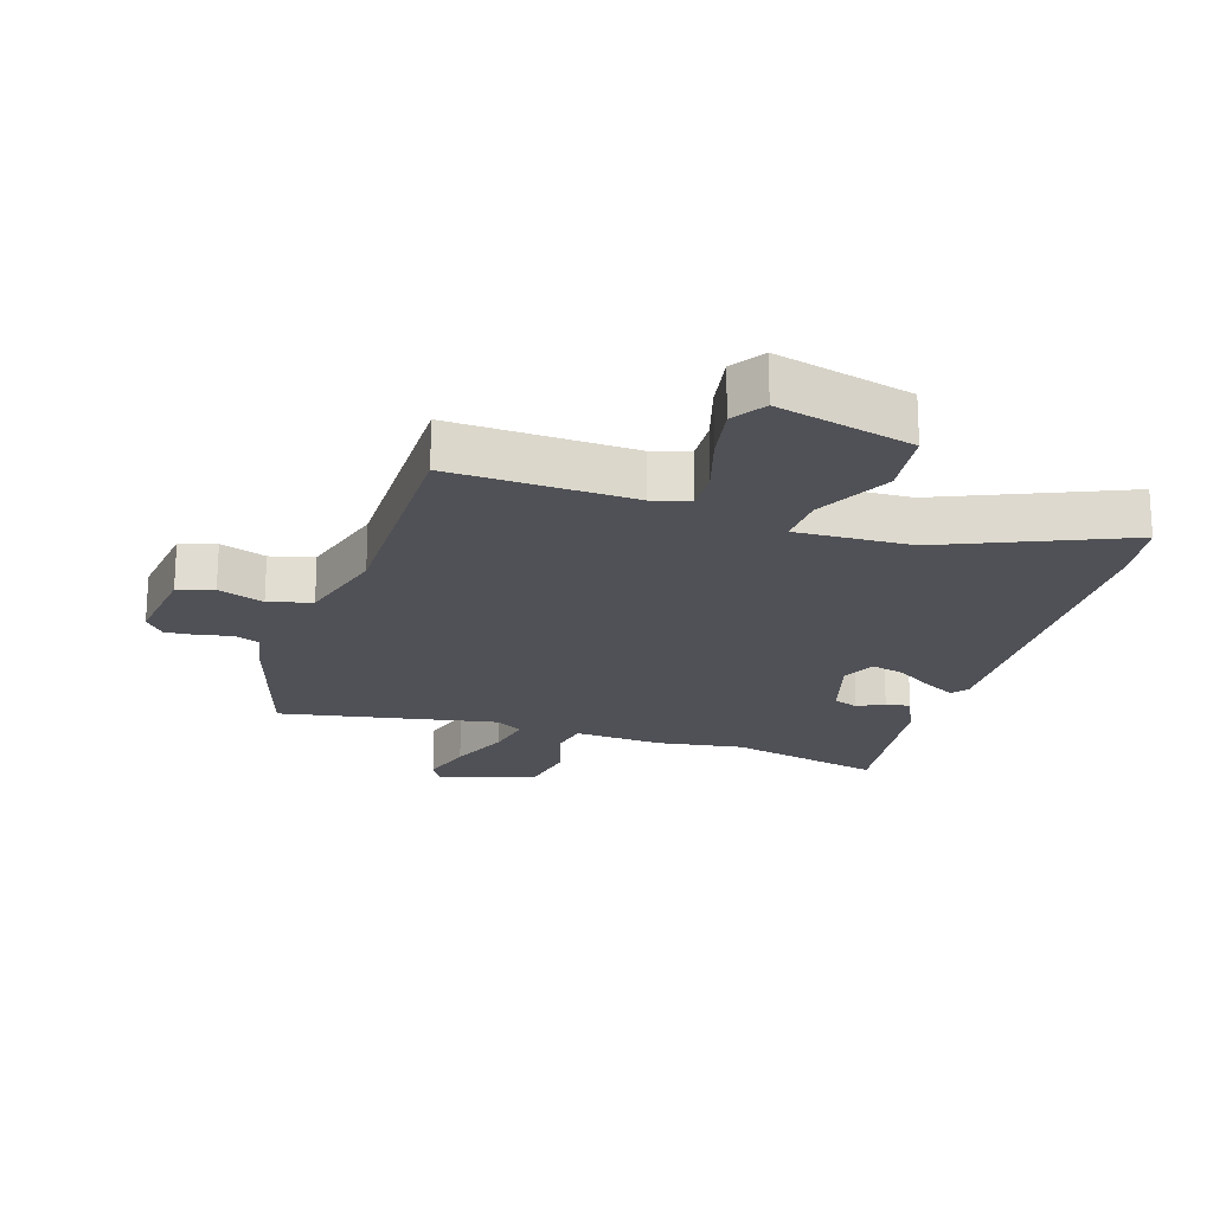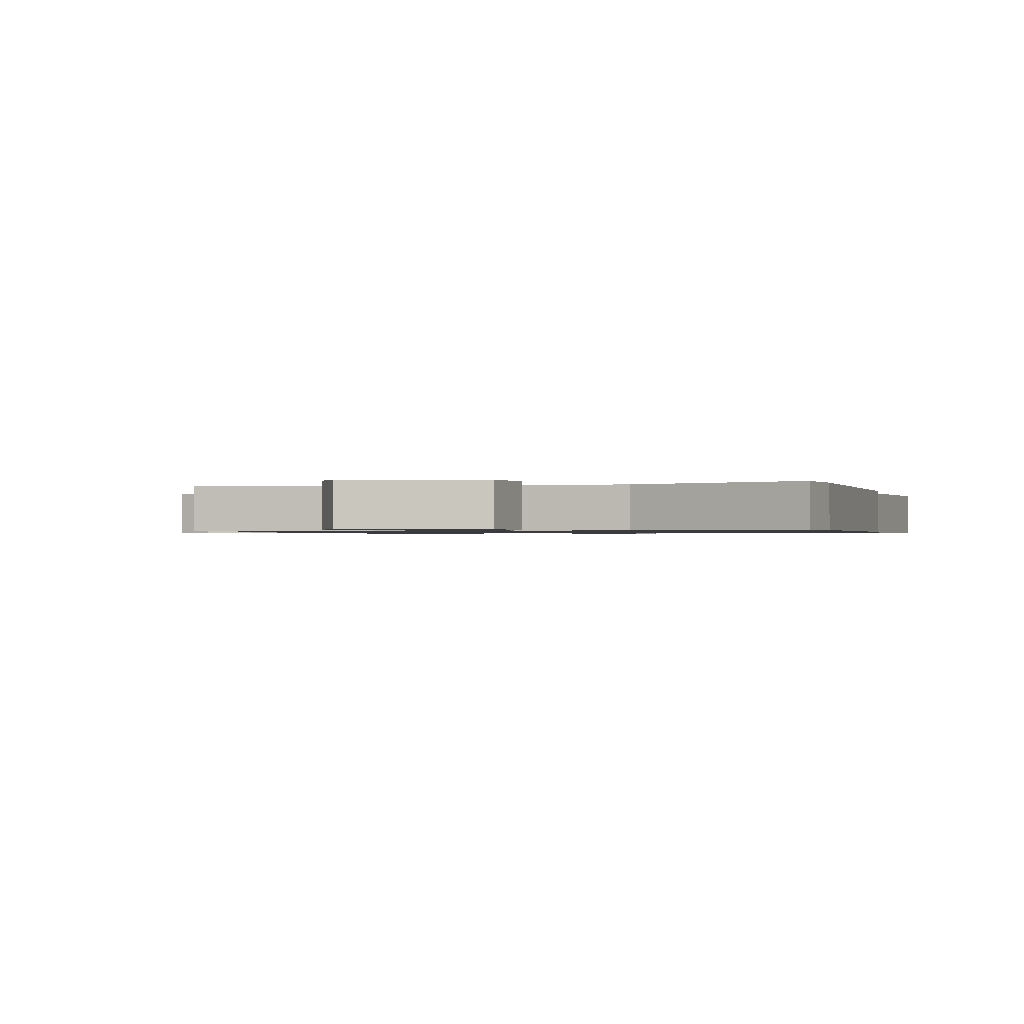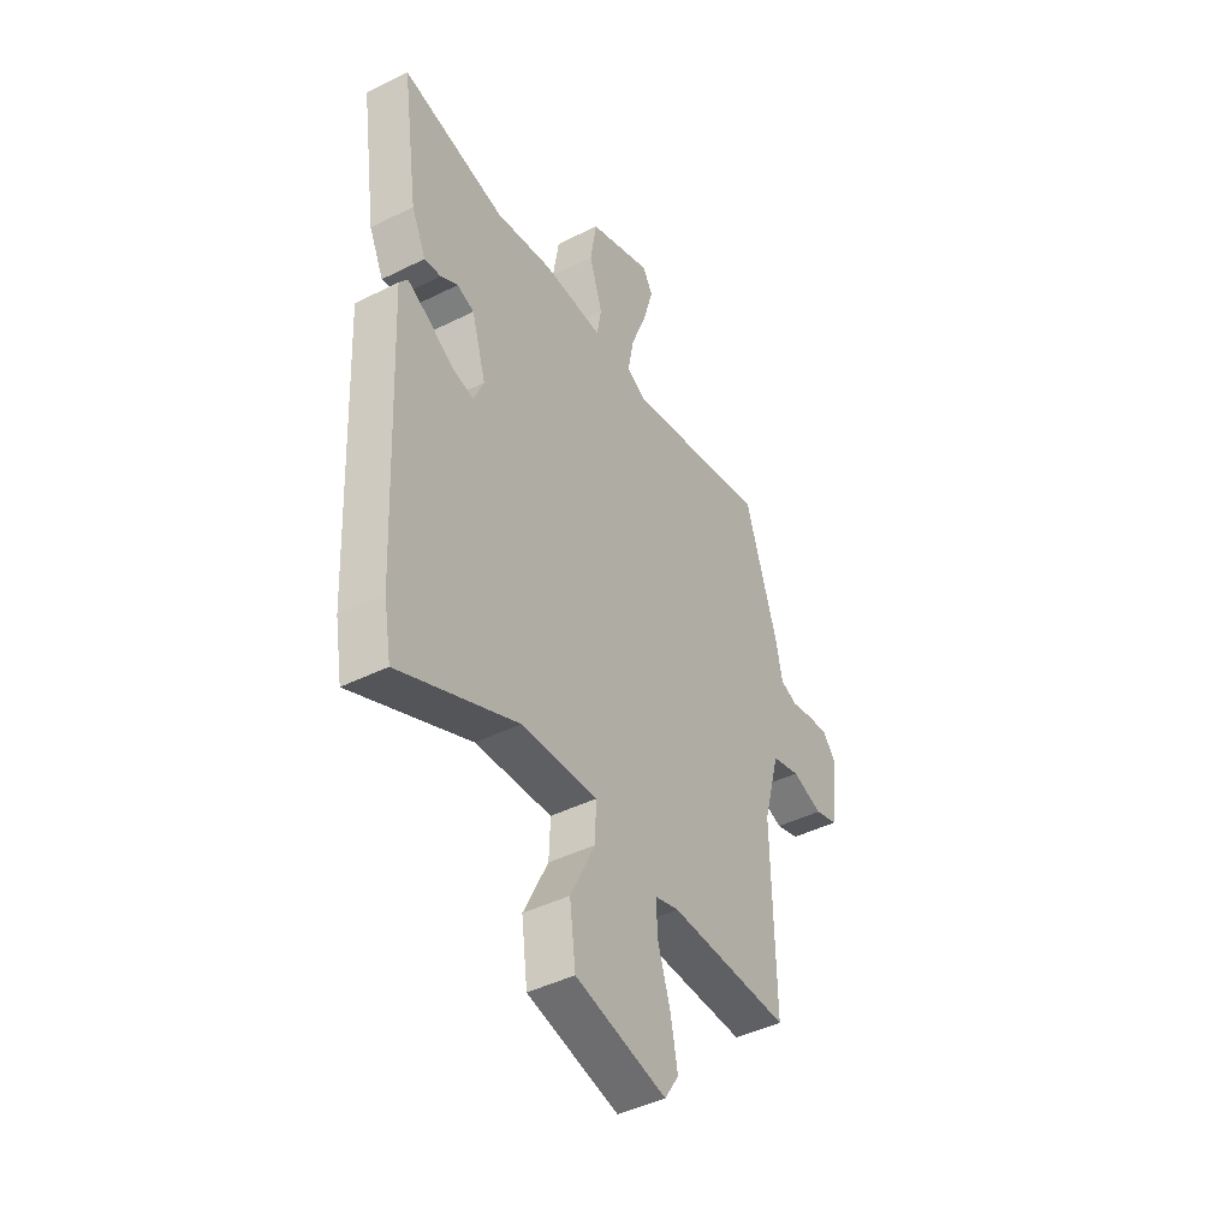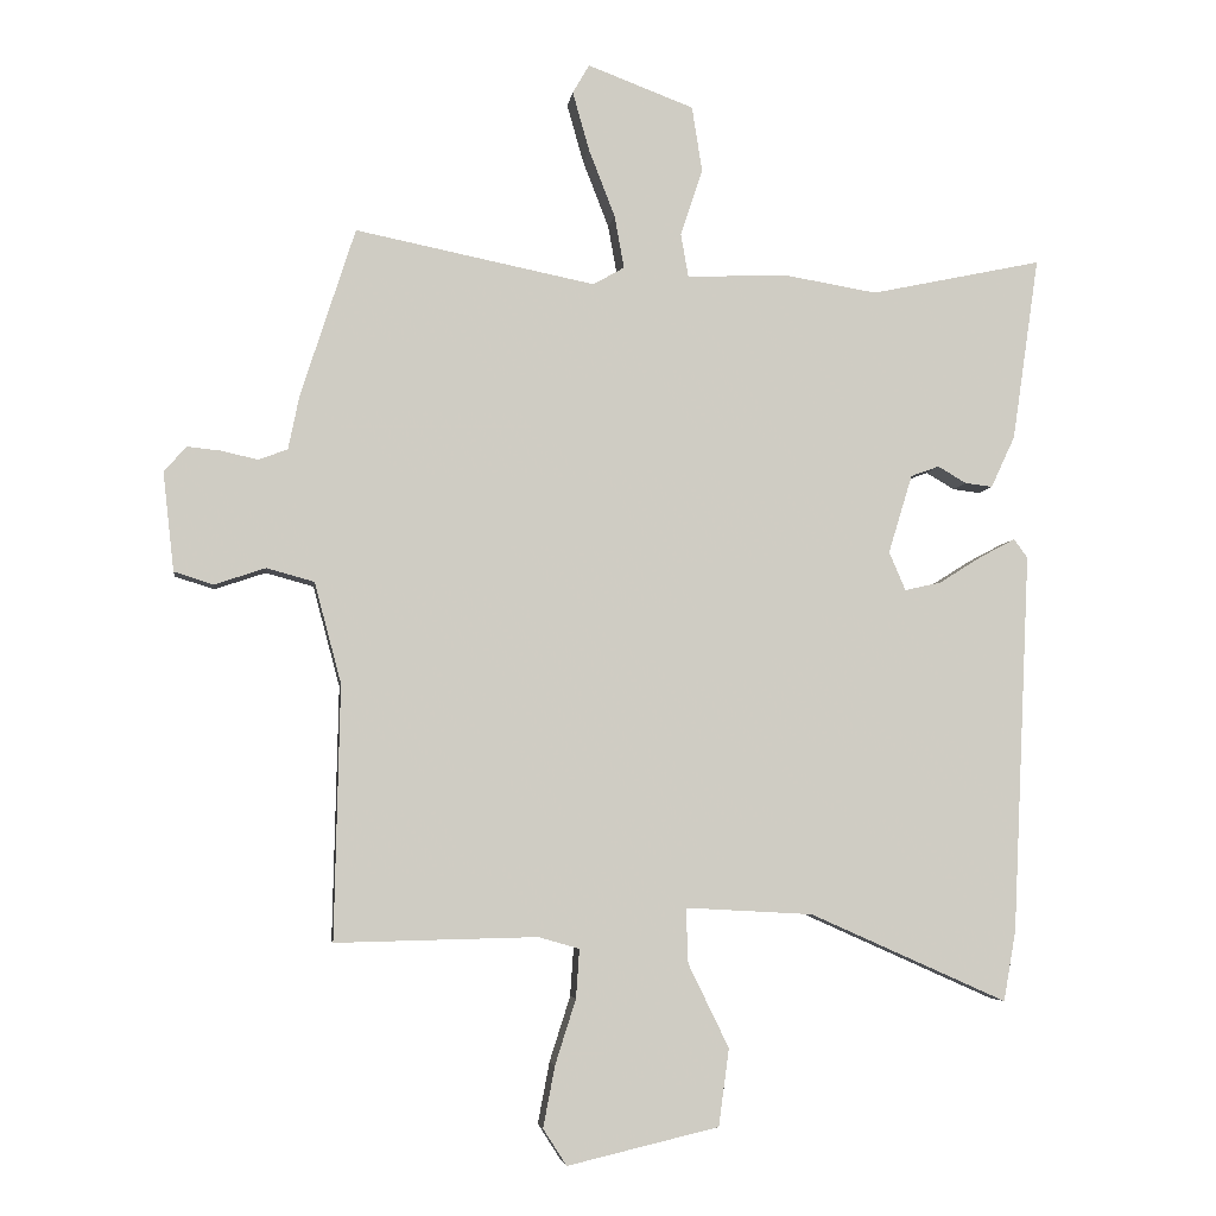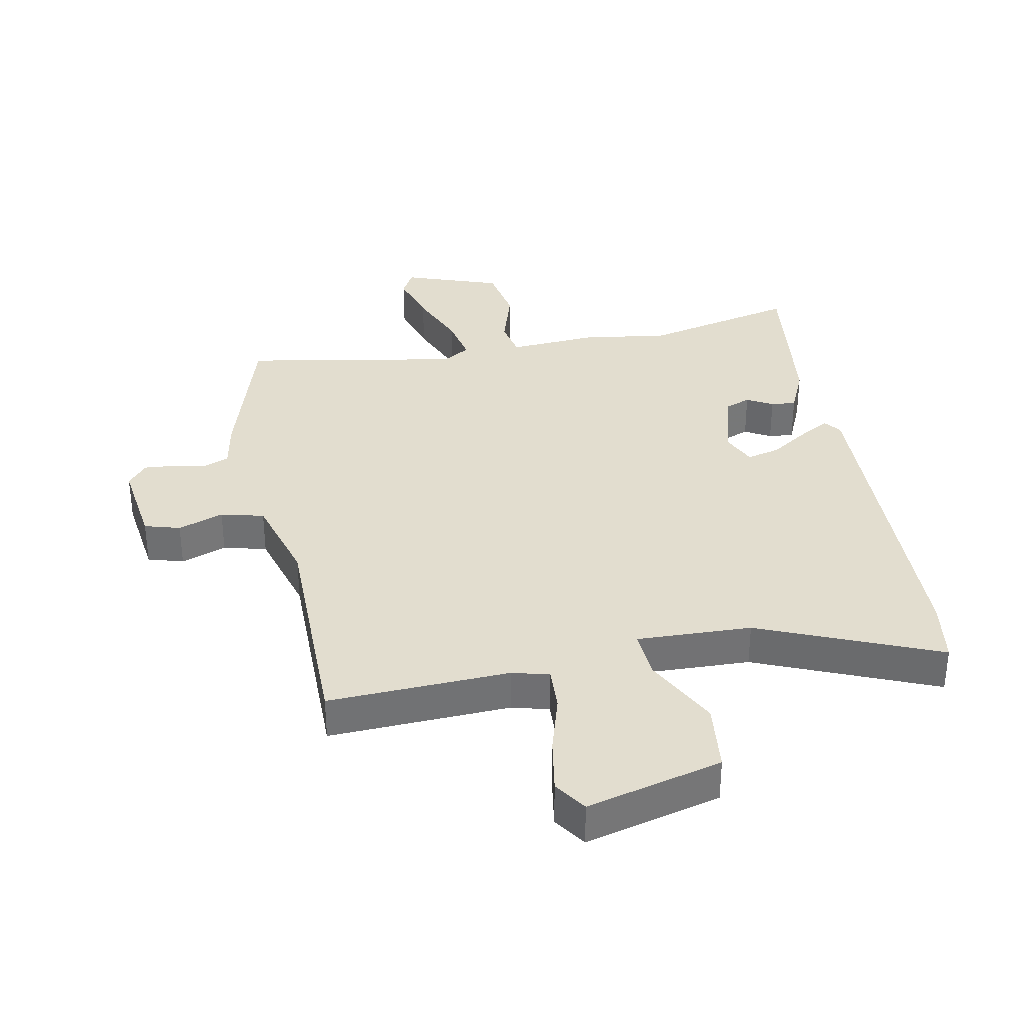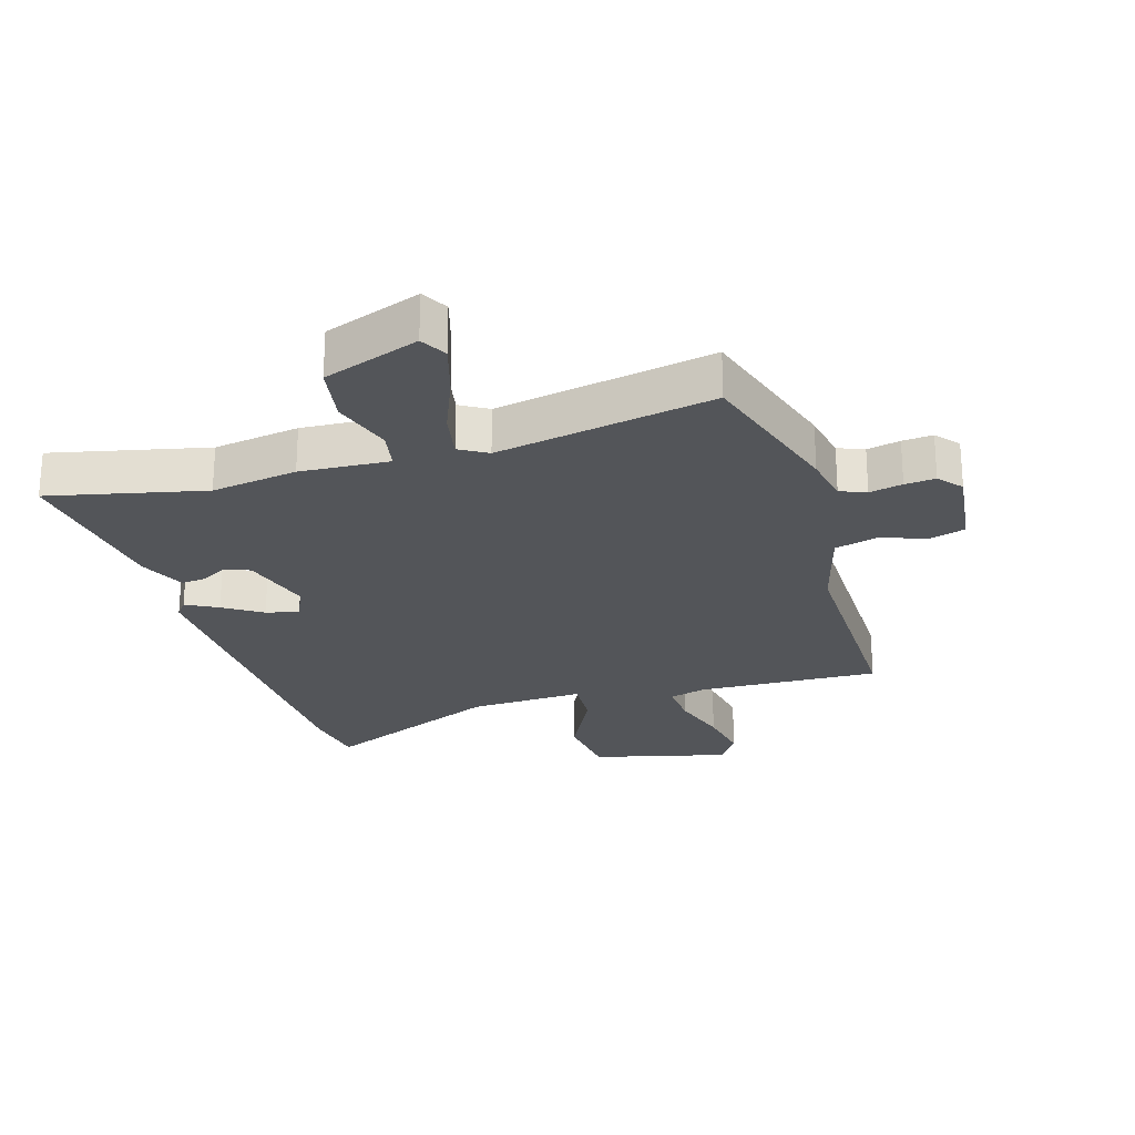
<metadata>
{"format":"obj","ext":"obj","renderer":"f3d","projection":"perspective","resolution":1024,"background":"white","views":[{"elev":-20.5,"azim":161.4,"up":"+Y"},{"elev":-0.8,"azim":-166.3,"up":"+Y"},{"elev":-43.5,"azim":-59.5,"up":"+Z"},{"elev":-5.1,"azim":172.4,"up":"+Z"},{"elev":34.8,"azim":167.8,"up":"+Y"},{"elev":-24.5,"azim":16.1,"up":"+Y"}]}
</metadata>
<code>
v -0.484 0.07 -0.589
v -0.502 0.07 -0.487
v -0.528 0.07 0.064
v -0.508 0.07 0.091
v -0.457 0.07 0.064
v -0.395 0.07 0.025
v -0.342 0.07 0.013
v -0.318 0.07 0.069
v -0.353 0.07 0.183
v -0.394 0.07 0.198
v -0.435 0.07 0.174
v -0.475 0.07 0.169
v -0.51 0.07 0.244
v -0.549 0.07 0.51
v -0.3 0.07 0.457
v -0.162 0.07 0.48
v -0.019 0.07 0.473
v -0.008 0.07 0.536
v -0.04 0.07 0.633
v -0.025 0.07 0.728
v 0.129 0.07 0.786
v 0.153 0.07 0.744
v 0.129 0.07 0.659
v 0.091 0.07 0.561
v 0.077 0.07 0.484
v 0.122 0.07 0.458
v 0.47 0.07 0.528
v 0.549 0.07 0.283
v 0.565 0.07 0.205
v 0.607 0.07 0.189
v 0.66 0.07 0.201
v 0.709 0.07 0.206
v 0.741 0.07 0.169
v 0.725 0.07 0.026
v 0.668 0.07 0.008
v 0.594 0.07 0.033
v 0.525 0.07 0.014
v 0.486 0.07 -0.132
v 0.494 0.07 -0.5
v 0.201 0.07 -0.493
v 0.142 0.07 -0.51
v 0.147 0.07 -0.581
v 0.177 0.07 -0.675
v 0.194 0.07 -0.764
v 0.16 0.07 -0.817
v -0.06 0.07 -0.765
v -0.075 0.07 -0.653
v -0.016 0.07 -0.532
v -0.013 0.07 -0.452
v -0.198 0.07 -0.462
v -0.484 0 -0.589
v -0.502 0 -0.487
v -0.528 0 0.064
v -0.508 0 0.091
v -0.457 0 0.064
v -0.395 0 0.025
v -0.342 0 0.013
v -0.318 0 0.069
v -0.353 0 0.183
v -0.394 0 0.198
v -0.435 0 0.174
v -0.475 0 0.169
v -0.51 0 0.244
v -0.549 0 0.51
v -0.3 0 0.457
v -0.162 0 0.48
v -0.019 0 0.473
v -0.008 0 0.536
v -0.04 0 0.633
v -0.025 0 0.728
v 0.129 0 0.786
v 0.153 0 0.744
v 0.129 0 0.659
v 0.091 0 0.561
v 0.077 0 0.484
v 0.122 0 0.458
v 0.47 0 0.528
v 0.549 0 0.283
v 0.565 0 0.205
v 0.607 0 0.189
v 0.66 0 0.201
v 0.709 0 0.206
v 0.741 0 0.169
v 0.725 0 0.026
v 0.668 0 0.008
v 0.594 0 0.033
v 0.525 0 0.014
v 0.486 0 -0.132
v 0.494 0 -0.5
v 0.201 0 -0.493
v 0.142 0 -0.51
v 0.147 0 -0.581
v 0.177 0 -0.675
v 0.194 0 -0.764
v 0.16 0 -0.817
v -0.06 0 -0.765
v -0.075 0 -0.653
v -0.016 0 -0.532
v -0.013 0 -0.452
v -0.198 0 -0.462
f 46 47 48
f 45 46 48
f 44 45 48
f 43 44 48
f 42 43 48
f 41 42 48 49
f 40 41 49
f 38 39 40 49
f 37 38 49 50
f 34 35 36
f 33 34 36
f 32 33 36
f 31 32 36
f 30 31 36
f 29 30 36 37
f 50 1 2
f 37 50 2
f 29 37 2
f 28 29 2
f 27 28 2
f 26 27 2
f 22 23 24
f 21 22 24
f 20 21 24
f 19 20 24
f 18 19 24
f 17 18 24 25
f 15 16 17
f 13 14 15
f 12 13 15
f 11 12 15
f 10 11 15
f 9 10 15 17
f 17 25 26
f 9 17 26
f 8 9 26
f 4 5 6
f 3 4 6
f 2 3 6
f 2 6 7
f 2 7 8 26
f 98 97 96
f 98 96 95
f 98 95 94
f 98 94 93
f 98 93 92
f 99 98 92 91
f 99 91 90
f 99 90 89 88
f 100 99 88 87
f 86 85 84
f 86 84 83
f 86 83 82
f 86 82 81
f 86 81 80
f 87 86 80 79
f 52 51 100
f 52 100 87
f 52 87 79
f 52 79 78
f 52 78 77
f 52 77 76
f 74 73 72
f 74 72 71
f 74 71 70
f 74 70 69
f 74 69 68
f 75 74 68 67
f 67 66 65
f 65 64 63
f 65 63 62
f 65 62 61
f 65 61 60
f 67 65 60 59
f 76 75 67
f 76 67 59
f 76 59 58
f 56 55 54
f 56 54 53
f 56 53 52
f 57 56 52
f 76 58 57 52
f 1 51 52 2
f 2 52 53 3
f 3 53 54 4
f 4 54 55 5
f 5 55 56 6
f 6 56 57 7
f 7 57 58 8
f 8 58 59 9
f 9 59 60 10
f 10 60 61 11
f 11 61 62 12
f 12 62 63 13
f 13 63 64 14
f 14 64 65 15
f 15 65 66 16
f 16 66 67 17
f 17 67 68 18
f 18 68 69 19
f 19 69 70 20
f 20 70 71 21
f 21 71 72 22
f 22 72 73 23
f 23 73 74 24
f 24 74 75 25
f 25 75 76 26
f 26 76 77 27
f 27 77 78 28
f 28 78 79 29
f 29 79 80 30
f 30 80 81 31
f 31 81 82 32
f 32 82 83 33
f 33 83 84 34
f 34 84 85 35
f 35 85 86 36
f 36 86 87 37
f 37 87 88 38
f 38 88 89 39
f 39 89 90 40
f 40 90 91 41
f 41 91 92 42
f 42 92 93 43
f 43 93 94 44
f 44 94 95 45
f 45 95 96 46
f 46 96 97 47
f 47 97 98 48
f 48 98 99 49
f 49 99 100 50
f 50 100 51 1

</code>
